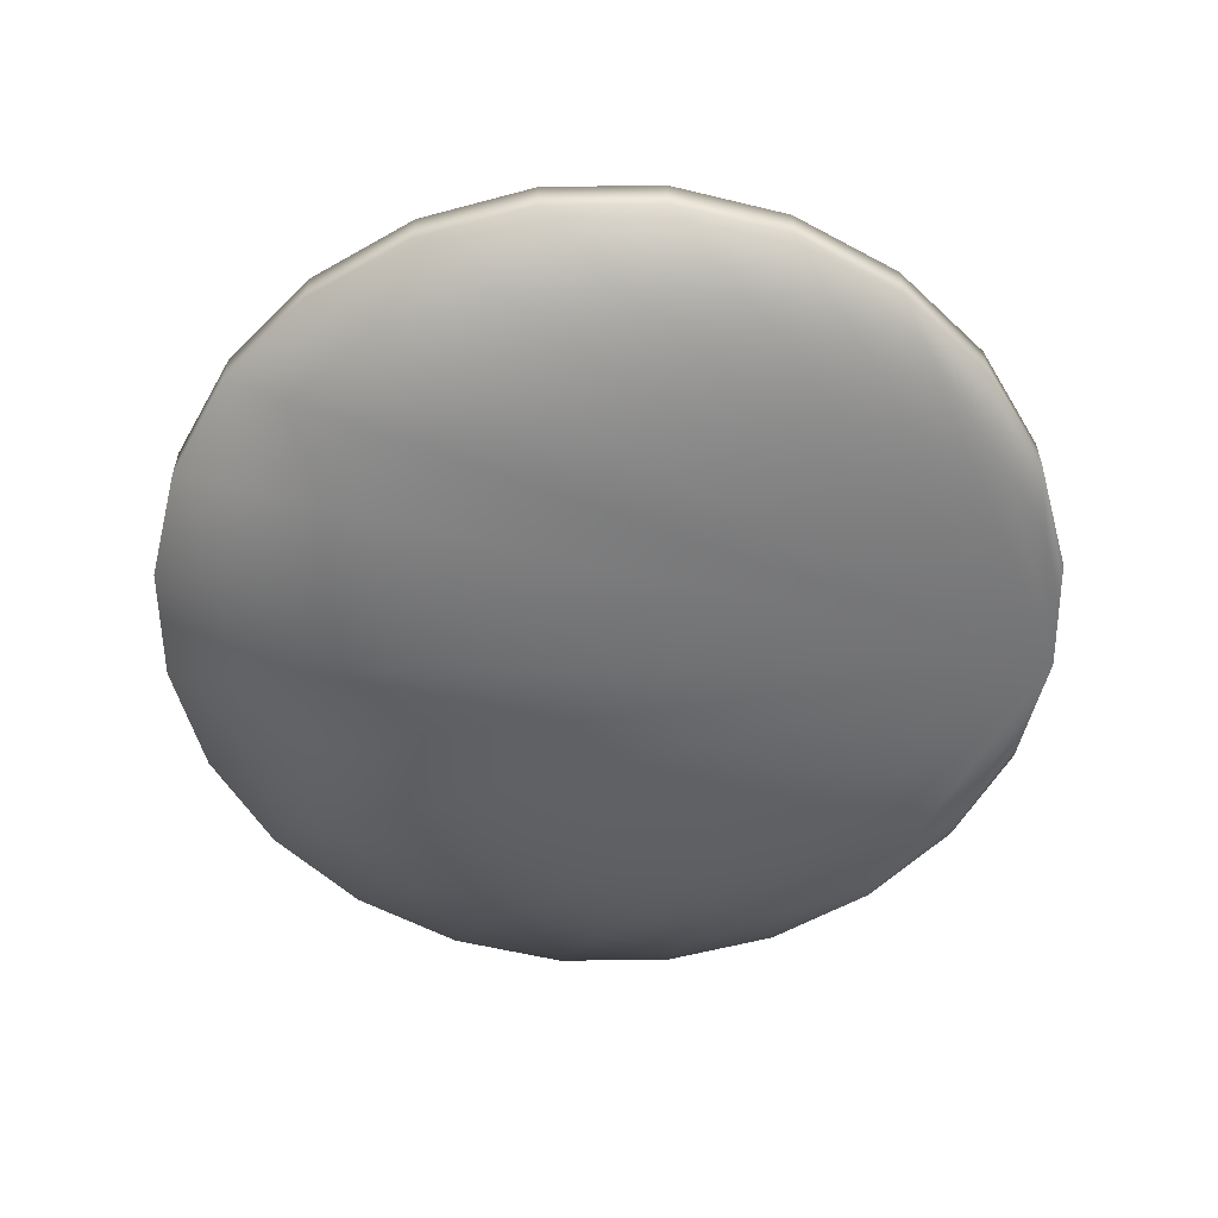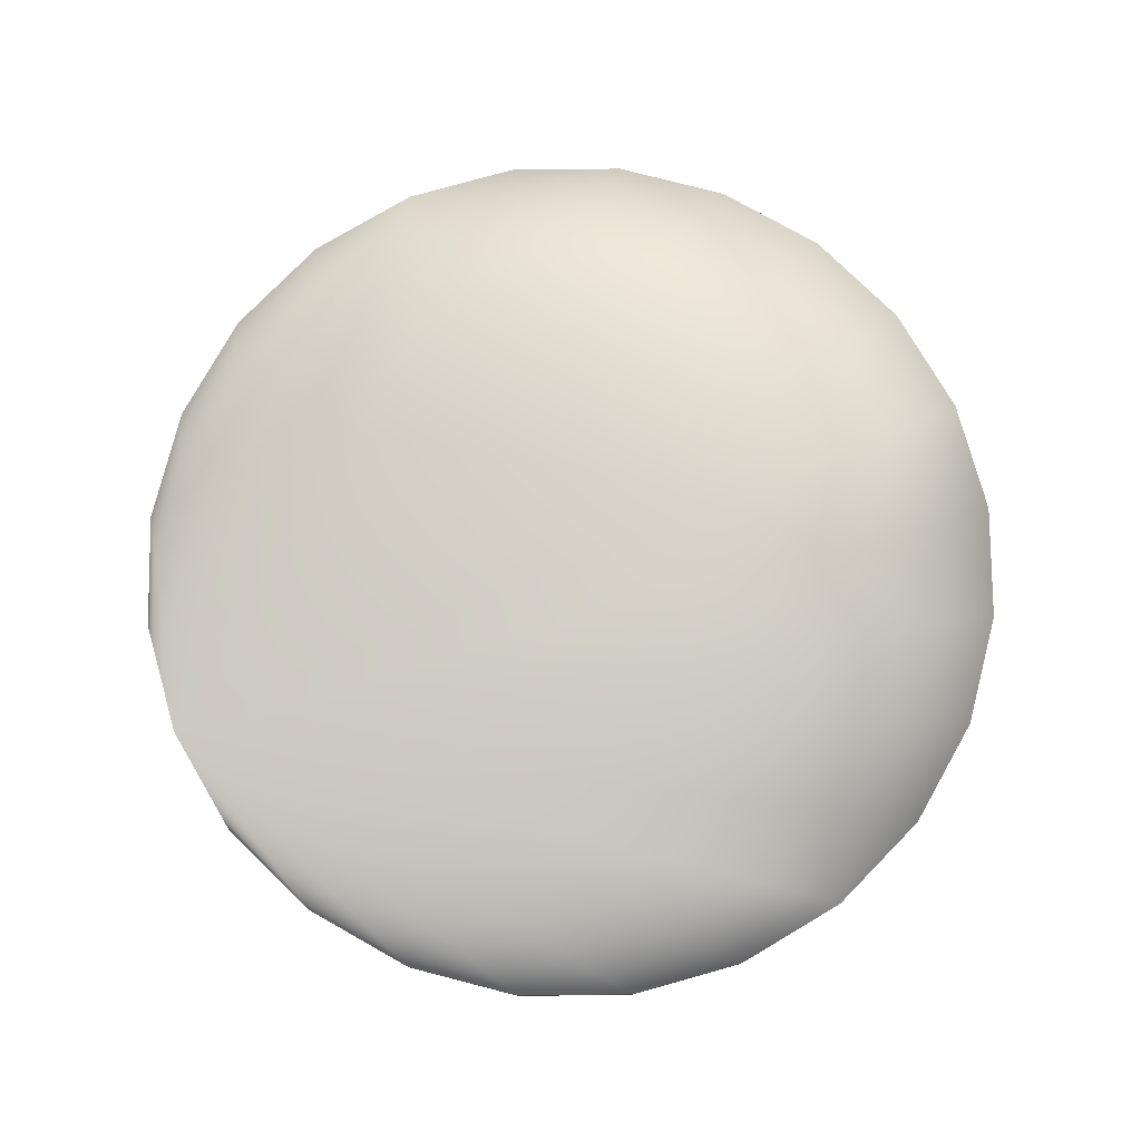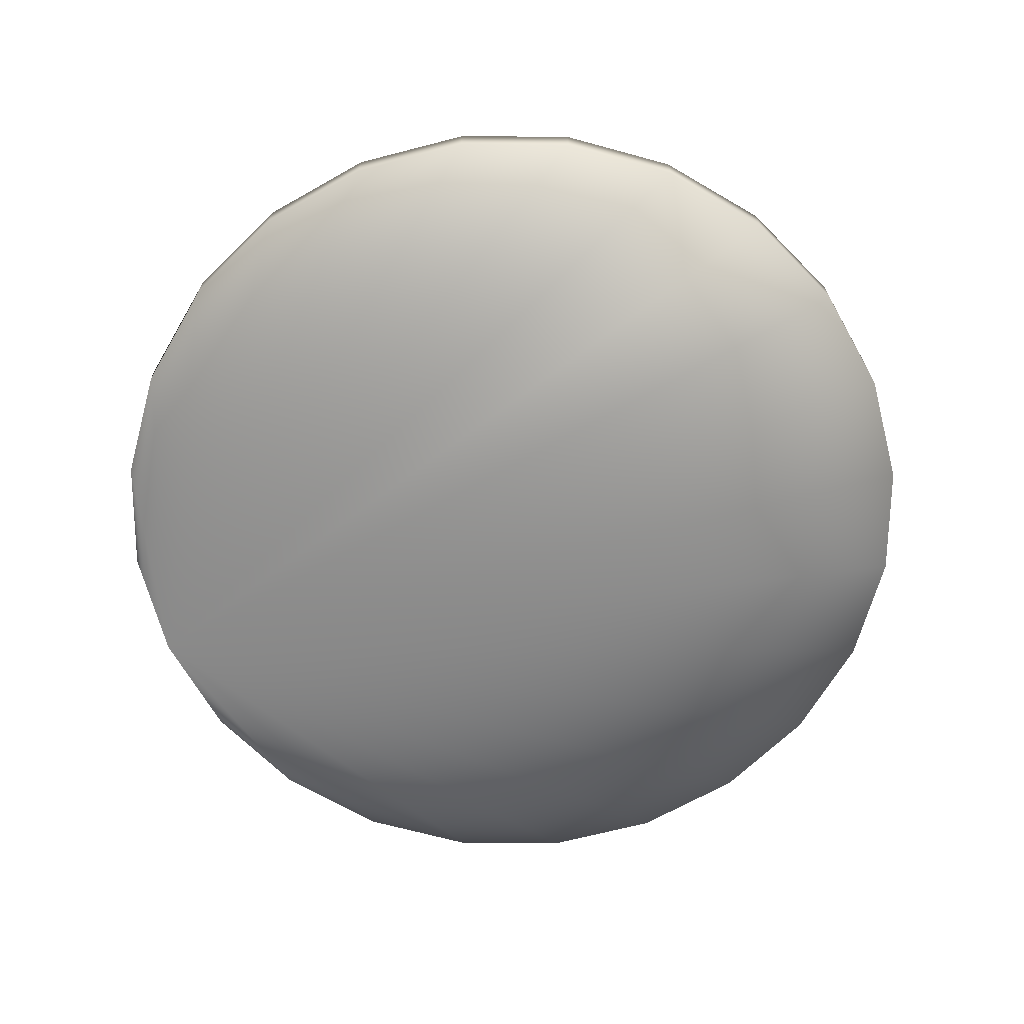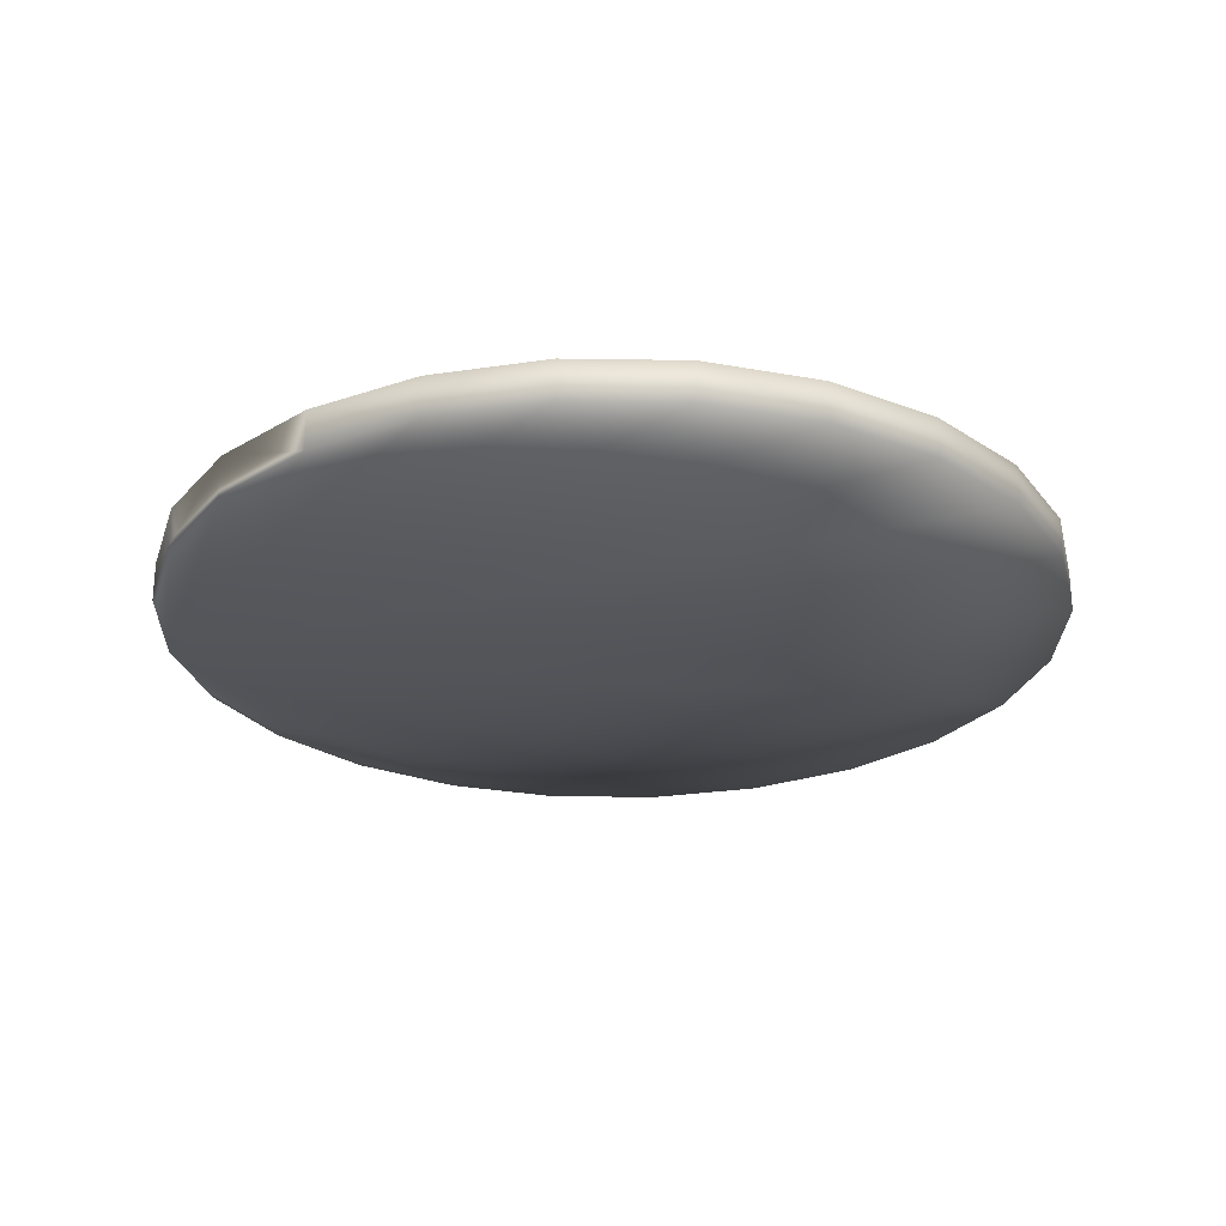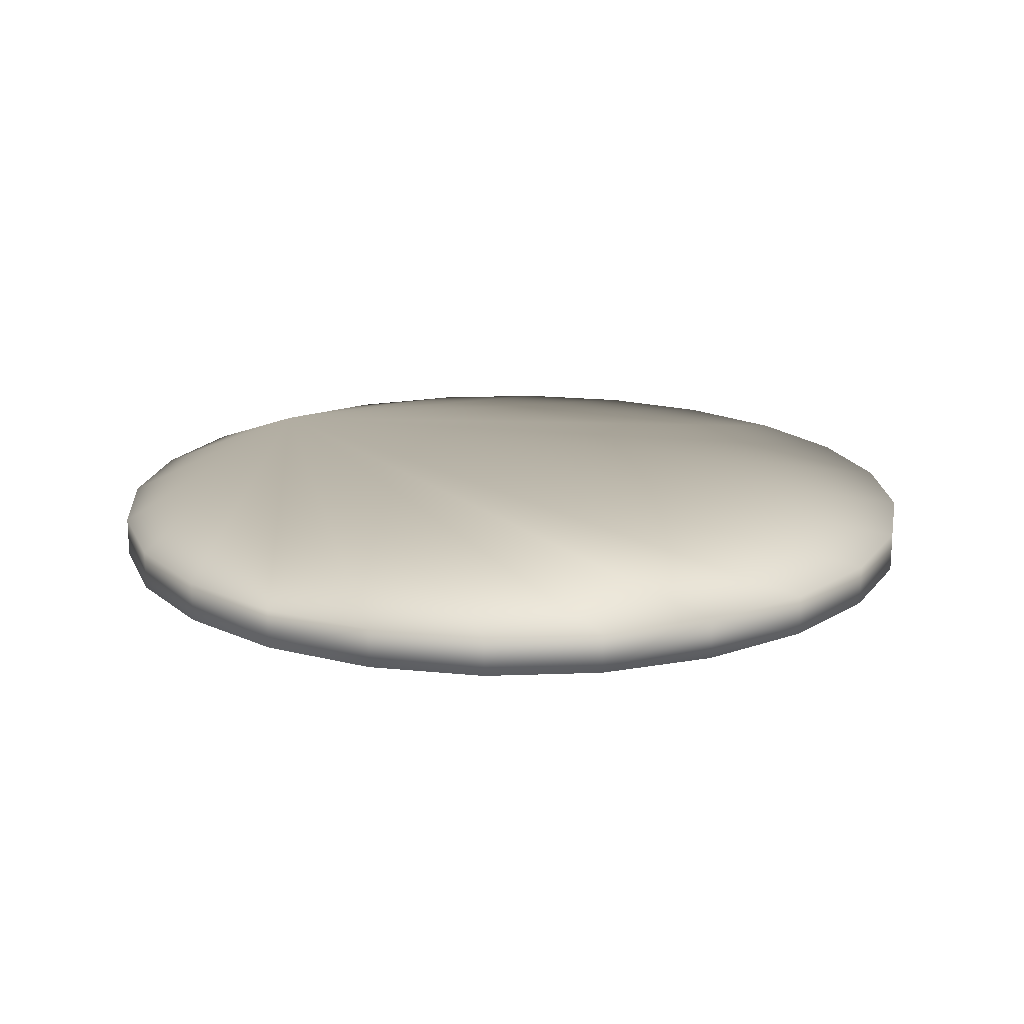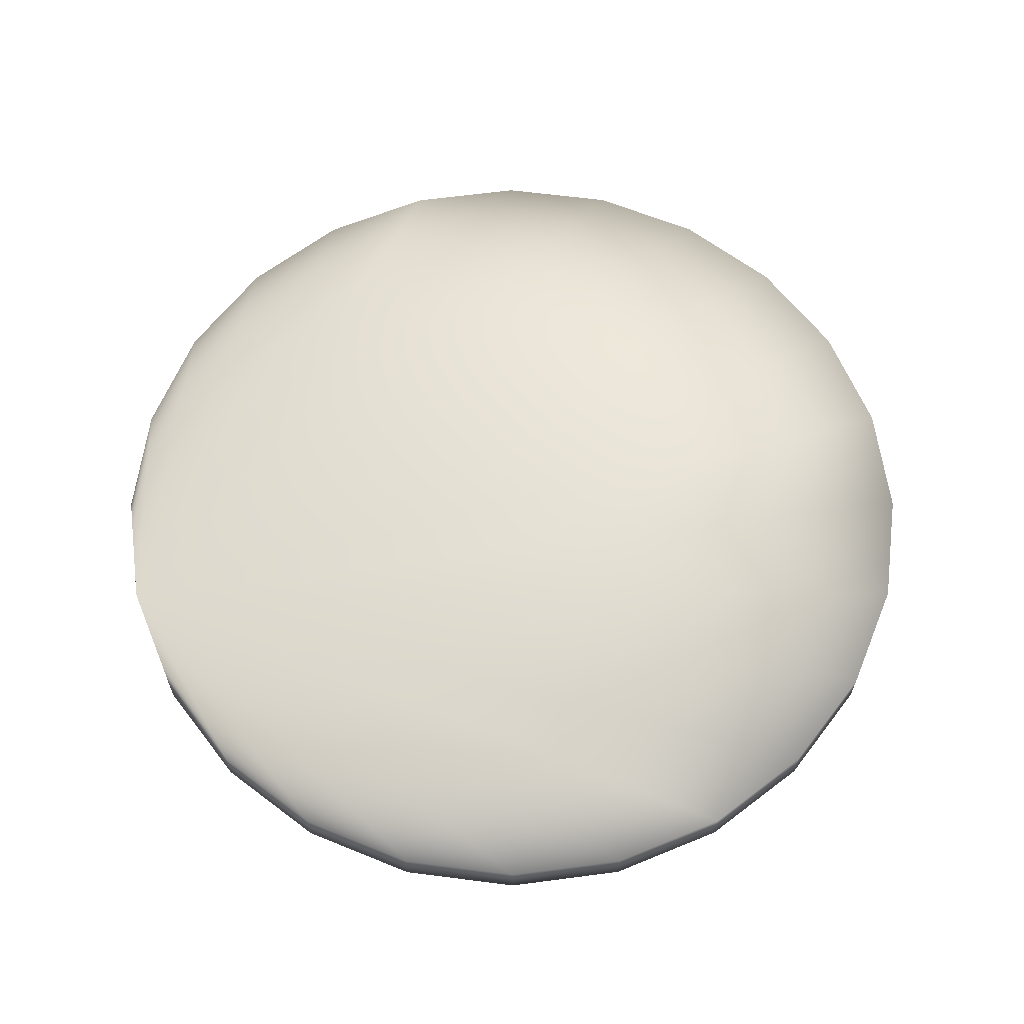
<metadata>
{"format":"obj","ext":"obj","renderer":"f3d","projection":"perspective","resolution":1024,"background":"white","views":[{"elev":-56.7,"azim":128.2,"up":"+Y"},{"elev":78.3,"azim":-23.1,"up":"+Y"},{"elev":-67.1,"azim":-22.9,"up":"+Y"},{"elev":-25.7,"azim":-38.9,"up":"+Y"},{"elev":18.5,"azim":48.5,"up":"+Y"},{"elev":63.4,"azim":-15.1,"up":"+Y"}]}
</metadata>
<code>
v -0.055 0.0011 0
v -0.05313 0.0011 0.01423
v -0.04763 0.0011 0.0275
v -0.03889 0.0011 0.03889
v -0.0275 0.0011 0.04763
v -0.01423 0.0011 0.05313
v 0 0.0011 0.055
v 0.01423 0.0011 0.05313
v 0.0275 0.0011 0.04763
v 0.03889 0.0011 0.03889
v 0.04763 0.0011 0.0275
v 0.05313 0.0011 0.01423
v 0.055 0.0011 0
v 0.05313 0.0011 -0.01423
v 0.04763 0.0011 -0.0275
v 0.03889 0.0011 -0.03889
v 0.0275 0.0011 -0.04763
v 0.01423 0.0011 -0.05313
v 0 0.0011 -0.055
v -0.01423 0.0011 -0.05313
v -0.0275 0.0011 -0.04763
v -0.03889 0.0011 -0.03889
v -0.04763 0.0011 -0.0275
v -0.05313 0.0011 -0.01423
v -0.055 -0.0039 0
v -0.05313 -0.0039 0.01423
v -0.05313 -0.0039 -0.01423
v -0.04763 -0.0039 -0.0275
v -0.03889 -0.0039 -0.03889
v -0.0275 -0.0039 -0.04763
v -0.01423 -0.0039 -0.05313
v 0 -0.0039 -0.055
v 0.01423 -0.0039 -0.05313
v 0.0275 -0.0039 -0.04763
v 0.03889 -0.0039 -0.03889
v 0.04763 -0.0039 -0.0275
v 0.05313 -0.0039 -0.01423
v 0.055 -0.0039 0
v 0.05313 -0.0039 0.01423
v 0.04763 -0.0039 0.0275
v 0.03889 -0.0039 0.03889
v 0.0275 -0.0039 0.04763
v 0.01423 -0.0039 0.05313
v 0 -0.0039 0.055
v -0.01423 -0.0039 0.05313
v -0.0275 -0.0039 0.04763
v -0.03889 -0.0039 0.03889
v -0.04763 -0.0039 0.0275
f 1 2 3
f 1 3 4
f 1 4 5
f 1 5 6
f 1 6 7
f 1 7 8
f 1 8 9
f 1 9 10
f 1 10 11
f 1 11 12
f 1 12 13
f 1 13 14
f 1 14 15
f 1 15 16
f 1 16 17
f 1 17 18
f 1 18 19
f 1 19 20
f 1 20 21
f 1 21 22
f 1 22 23
f 1 23 24
f 1 25 26
f 1 26 2
f 1 24 27
f 1 27 25
f 24 23 28
f 24 28 27
f 23 22 29
f 23 29 28
f 22 21 30
f 22 30 29
f 21 20 31
f 21 31 30
f 20 19 32
f 20 32 31
f 32 19 18
f 32 18 33
f 33 18 17
f 33 17 34
f 34 17 16
f 34 16 35
f 35 16 15
f 35 15 36
f 36 15 14
f 36 14 37
f 37 14 13
f 37 13 38
f 12 39 38
f 12 38 13
f 40 39 12
f 40 12 11
f 29 30 31
f 29 31 32
f 29 32 33
f 29 33 34
f 29 34 35
f 29 35 36
f 29 36 37
f 29 37 38
f 29 38 39
f 29 39 40
f 29 40 41
f 29 41 42
f 29 42 43
f 29 43 44
f 29 44 45
f 29 45 46
f 29 46 47
f 29 47 48
f 29 48 26
f 29 26 25
f 29 25 27
f 29 27 28
f 41 40 11
f 41 11 10
f 42 41 10
f 42 10 9
f 43 42 9
f 43 9 8
f 7 44 43
f 7 43 8
f 6 45 44
f 6 44 7
f 5 46 45
f 5 45 6
f 4 47 46
f 4 46 5
f 3 48 47
f 3 47 4
f 2 26 48
f 2 48 3

</code>
